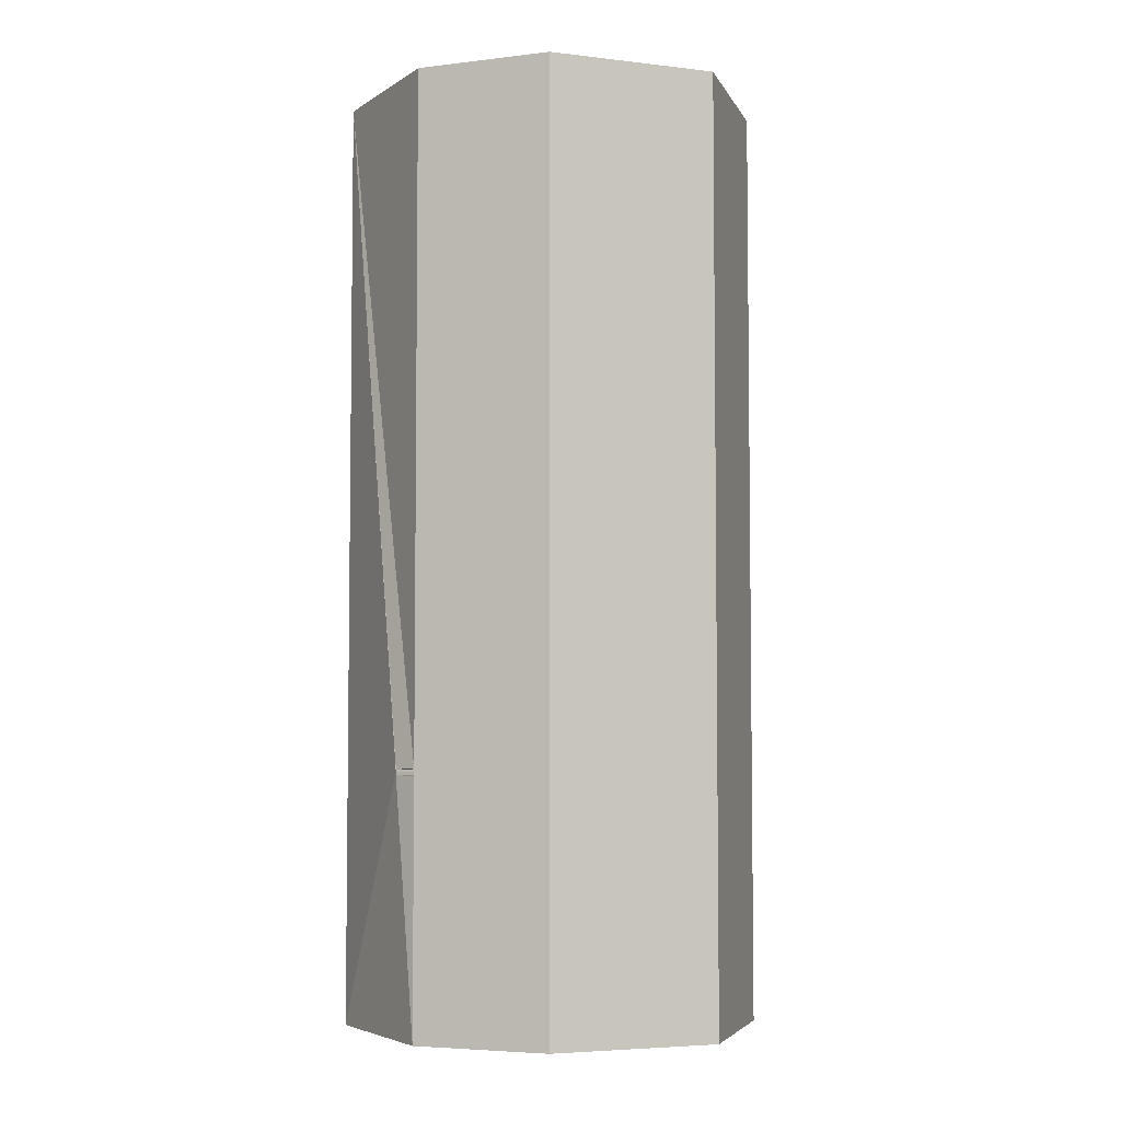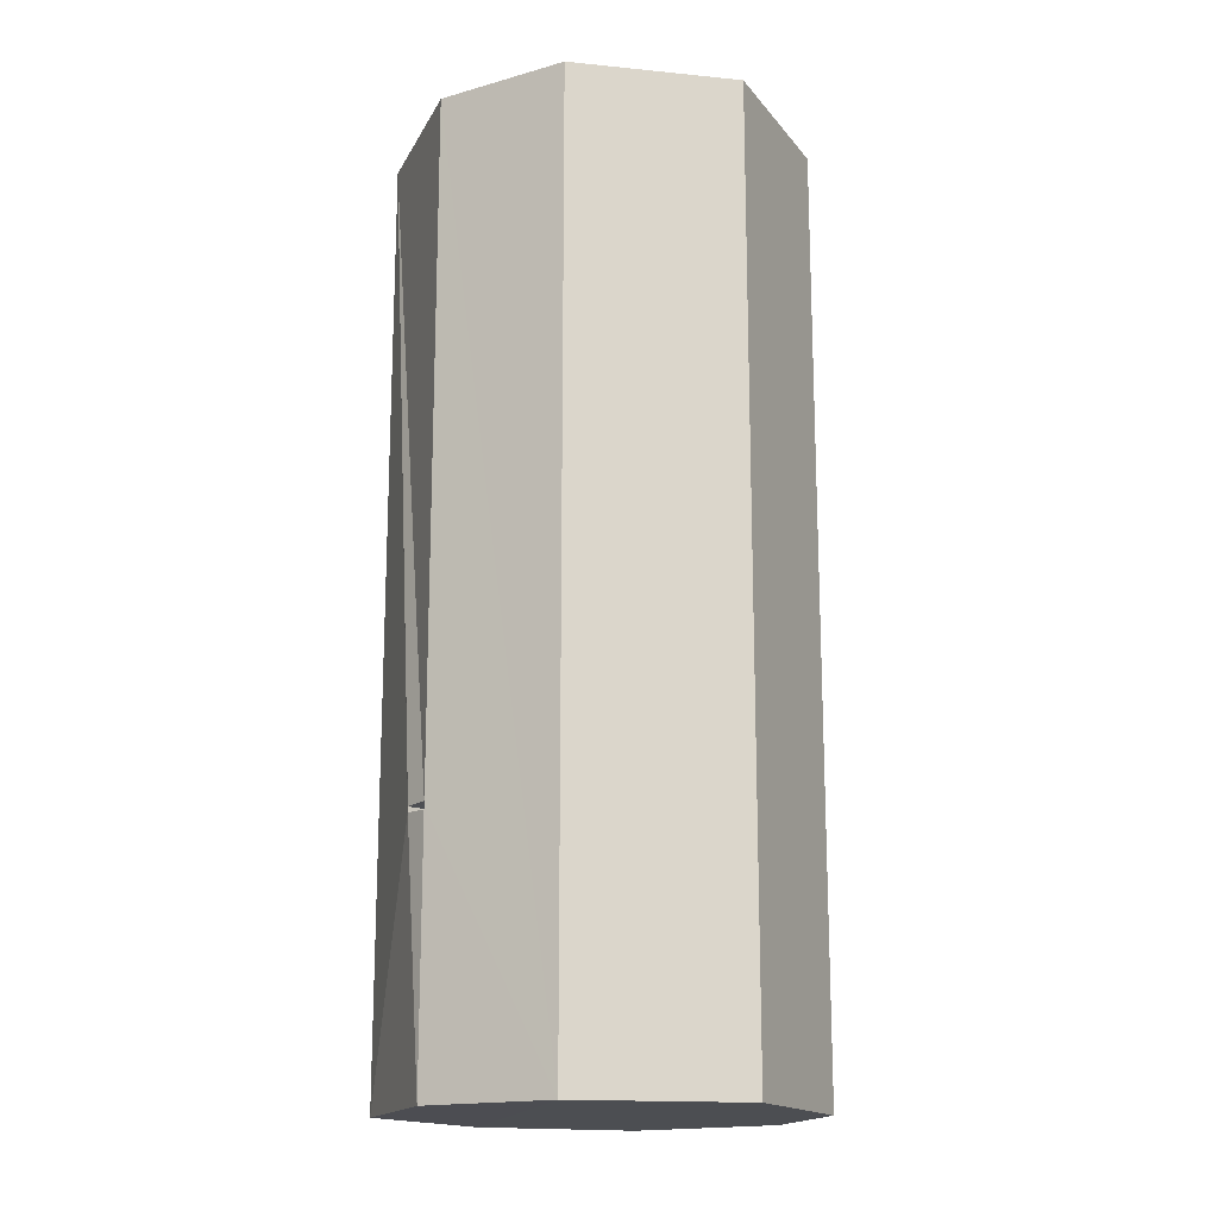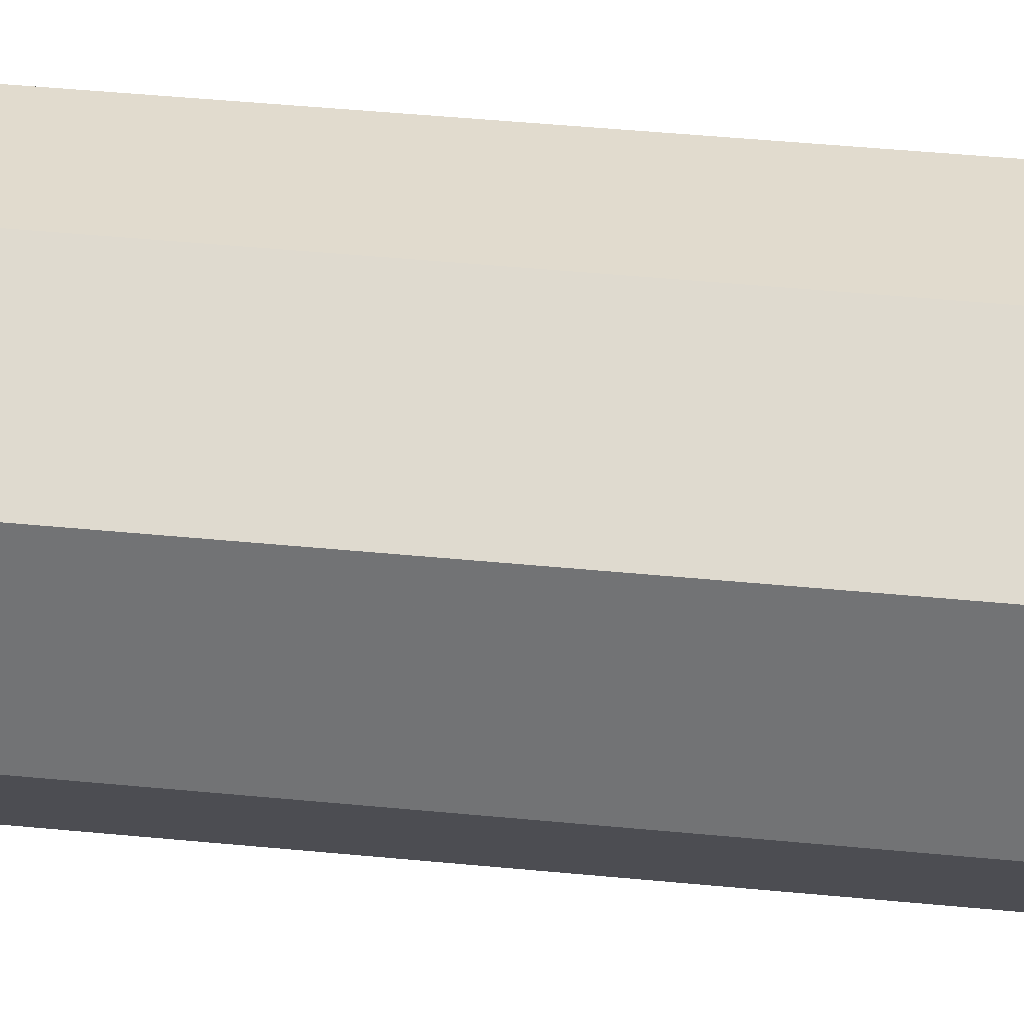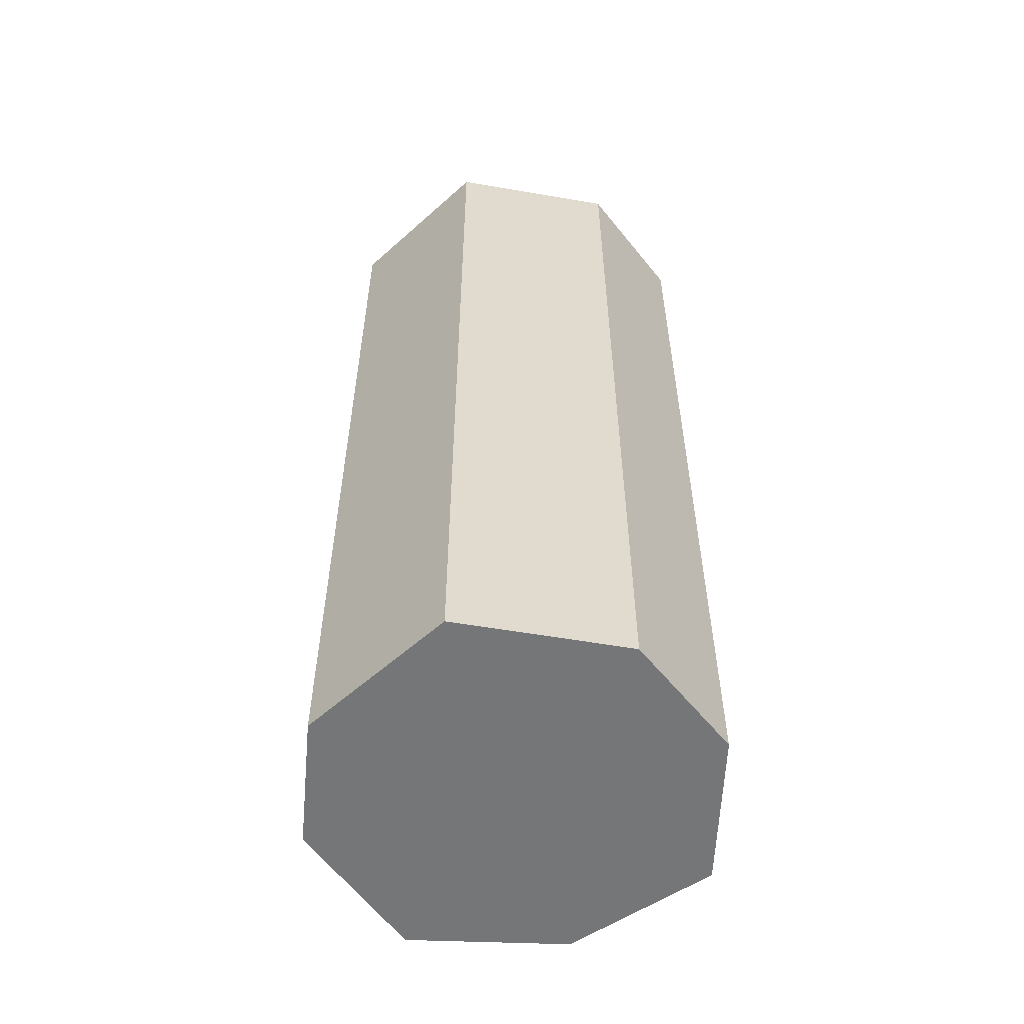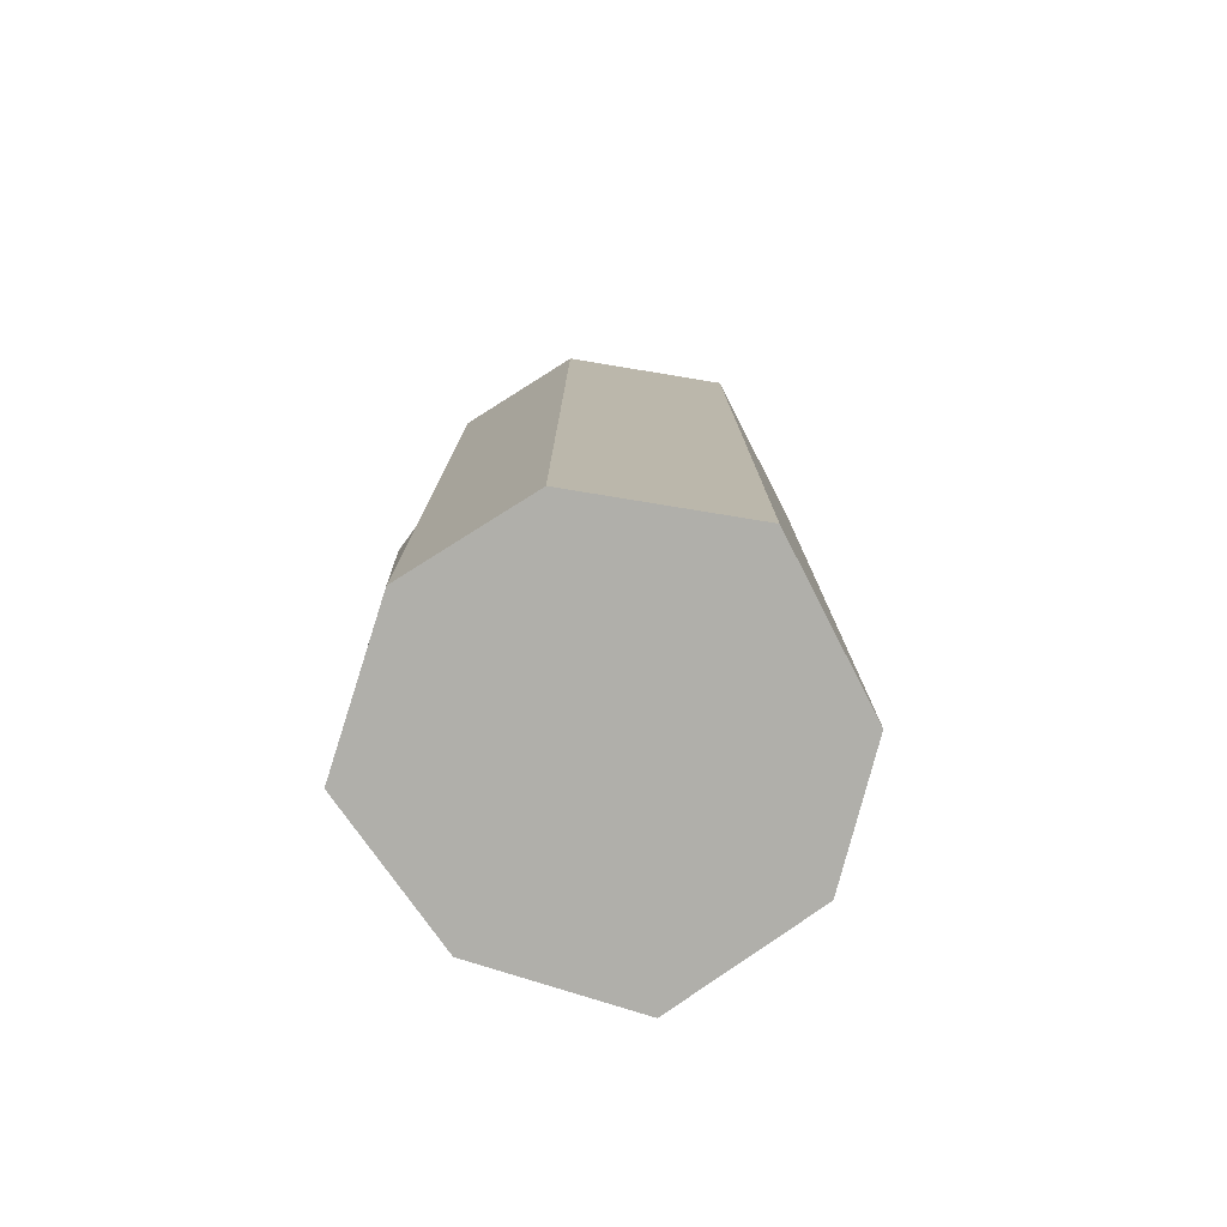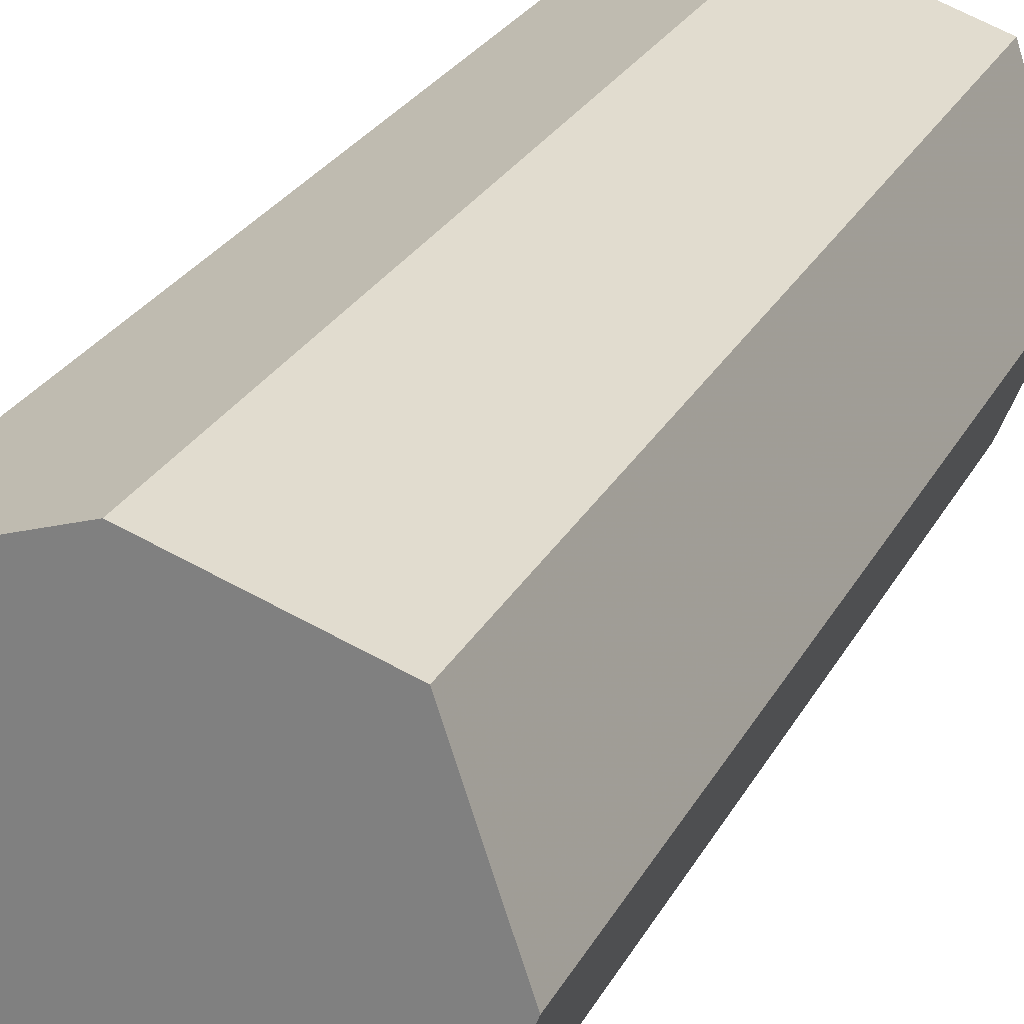
<metadata>
{"format":"obj","ext":"obj","renderer":"f3d","projection":"perspective","resolution":1024,"background":"white","views":[{"elev":-4.8,"azim":-47.2,"up":"+Z"},{"elev":-16.5,"azim":-38.2,"up":"+Z"},{"elev":51.8,"azim":95.8,"up":"+Y"},{"elev":-56.7,"azim":16.4,"up":"+Z"},{"elev":-78.0,"azim":-36.1,"up":"+Z"},{"elev":25.4,"azim":22.1,"up":"+Y"}]}
</metadata>
<code>
o 10603
v 2163 1878 7.23
v 2163 1878 7.23
v 2163 1878 7.23
v 2163 1878 6.862
v 2163 1878 7.23
v 2163 1878 6.862
v 2163 1878 6.862
v 2163 1878 6.862
v 2163 1878 7.23
v 2163 1878 6.862
v 2163 1878 7.23
v 2163 1878 6.862
v 2163 1878 7.23
v 2163 1878 6.964
v 2163 1878 7.23
v 2163 1878 7.23
v 2163 1878 7.23
v 2163 1878 7.23
v 2163 1878 7.23
v 2163 1878 6.862
v 2163 1878 7.23
v 2163 1878 6.862
v 2163 1878 6.862
v 2163 1878 7.23
v 2163 1878 6.862
v 2163 1878 6.862
v 2163 1878 6.862
v 2163 1878 6.862
v 2163 1878 6.862
v 2163 1878 6.862
v 2163 1878 6.862
v 2163 1878 6.862
v 2163 1878 6.961
v 2163 1878 6.962
v 2163 1878 6.862
v 2163 1878 6.862
v 2163 1878 6.862
v 2163 1878 7.23
v 2163 1878 7.23
v 2163 1878 7.23
v 2163 1878 7.23
v 2163 1878 6.862
v 2163 1878 7.23
v 2163 1878 7.23
v 2163 1878 7.23
v 2163 1878 6.862
v 2163 1878 6.962
v 2163 1878 6.961
v 2163 1878 6.962
v 2163 1878 6.96
v 2163 1878 6.96
v 2163 1878 6.963
v 2163 1878 6.961
v 2163 1878 6.962
v 2163 1878 6.961
v 2163 1878 6.961
v 2163 1878 6.962
v 2163 1878 6.862
v 2163 1878 6.96
v 2163 1878 6.96
v 2163 1878 6.961
v 2163 1878 6.963
v 2163 1878 6.963
v 2163 1878 6.961
v 2163 1878 6.96
v 2163 1878 6.96
v 2163 1878 6.964
v 2163 1878 6.961
v 2163 1878 6.962
v 2163 1878 6.963
v 2163 1878 6.963
v 2163 1878 6.964
v 2163 1878 6.963
v 2163 1878 6.964
v 2163 1878 6.964
v 2163 1878 6.964
v 2163 1878 6.963
v 2163 1878 6.963
f 1 2 3
f 4 2 5
f 6 4 7
f 8 5 9
f 7 8 10
f 11 12 1
f 13 14 11
f 13 15 16
f 17 8 18
f 19 20 17
f 16 21 18
f 22 21 10
f 23 24 22
f 21 25 26
f 15 27 25
f 10 28 29
f 30 27 31
f 32 33 30
f 34 35 27
f 36 37 28
f 38 28 37
f 36 39 40
f 38 40 39
f 18 39 41
f 12 42 37
f 12 40 43
f 44 37 42
f 44 43 40
f 12 45 34
f 46 47 44
f 46 48 49
f 50 48 51
f 50 52 53
f 52 47 54
f 54 48 55
f 56 54 57
f 56 58 59
f 56 60 61
f 57 62 63
f 64 60 65
f 66 67 62
f 66 64 68
f 34 68 64
f 68 34 69
f 70 69 34
f 69 70 71
f 70 72 71
f 73 67 74
f 73 44 57
f 75 44 73
f 76 70 75
f 76 77 78

</code>
